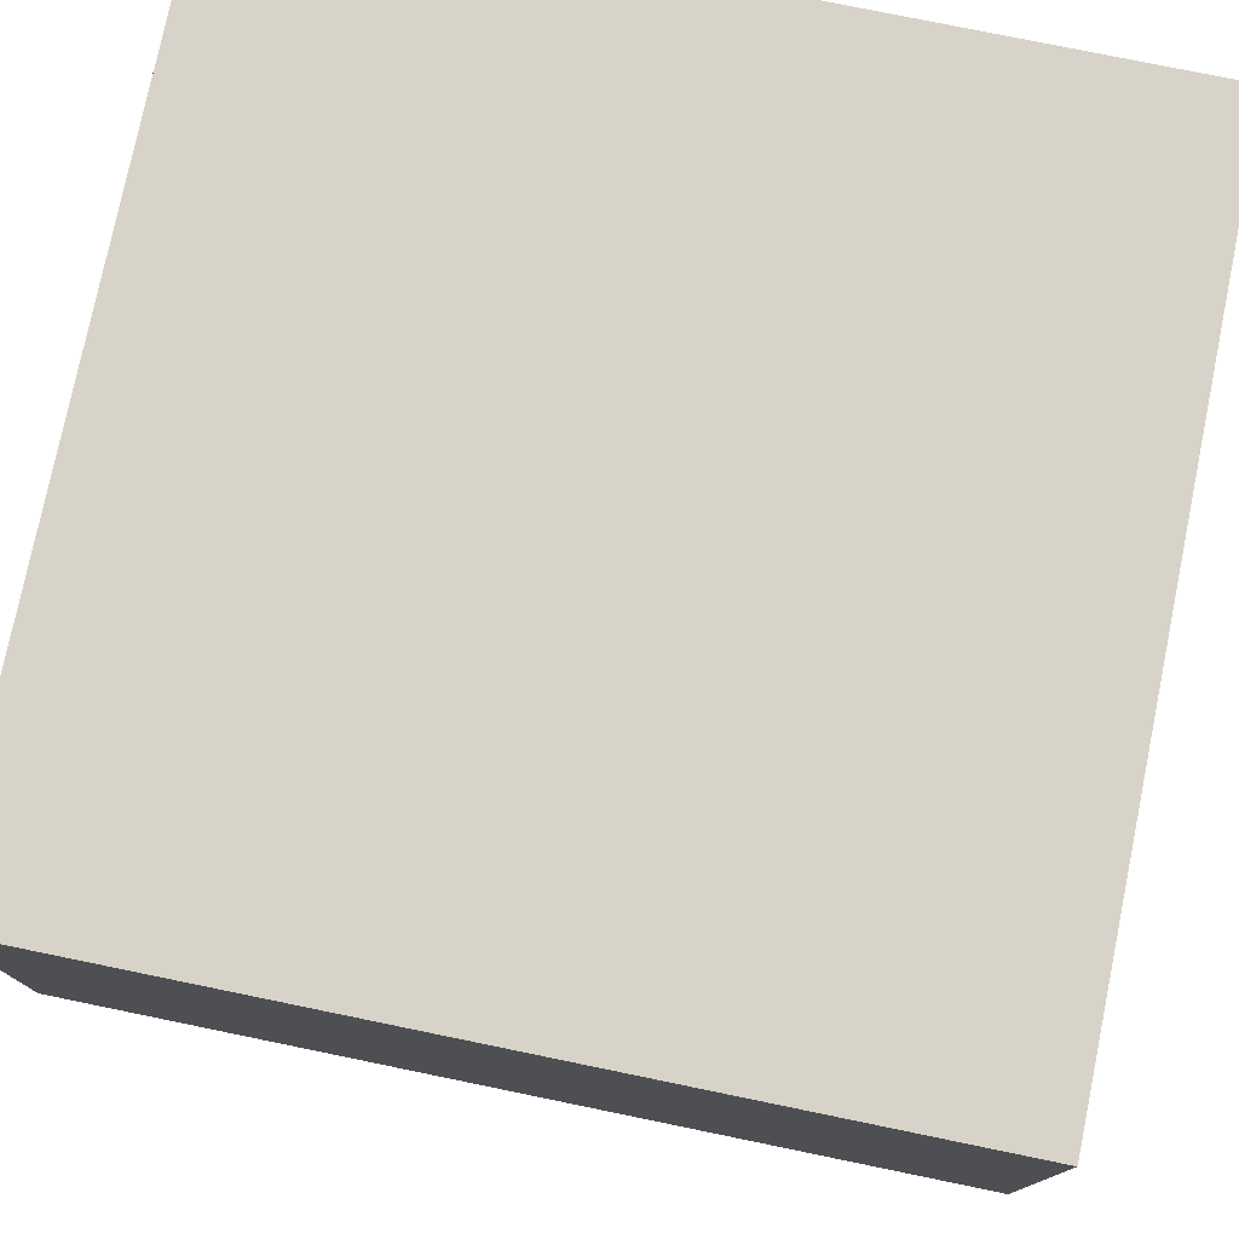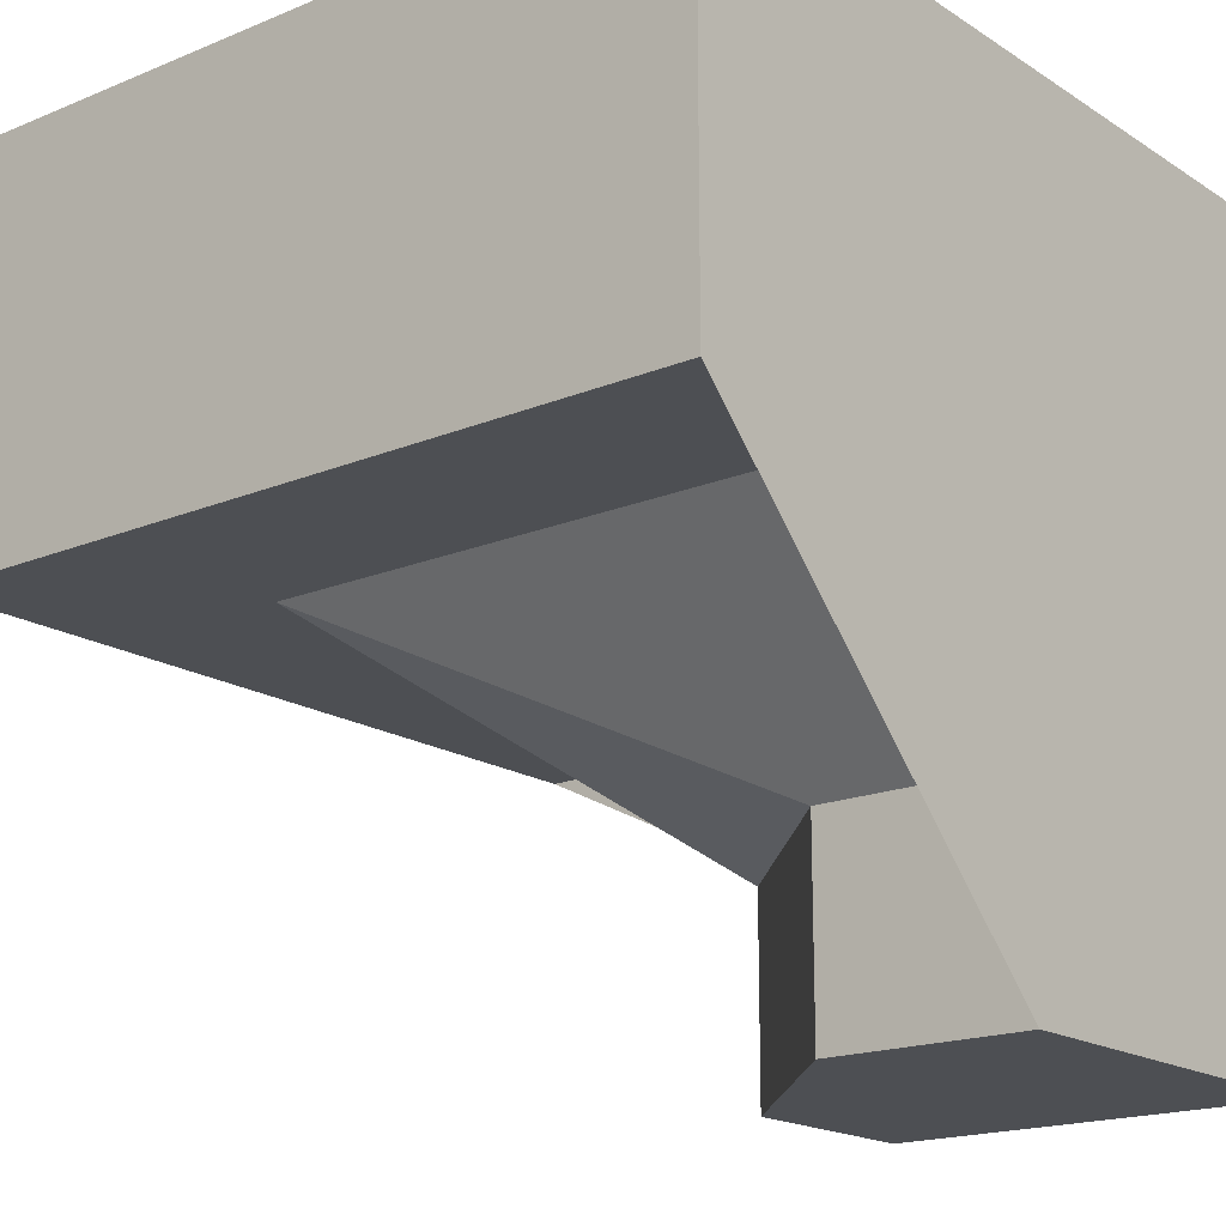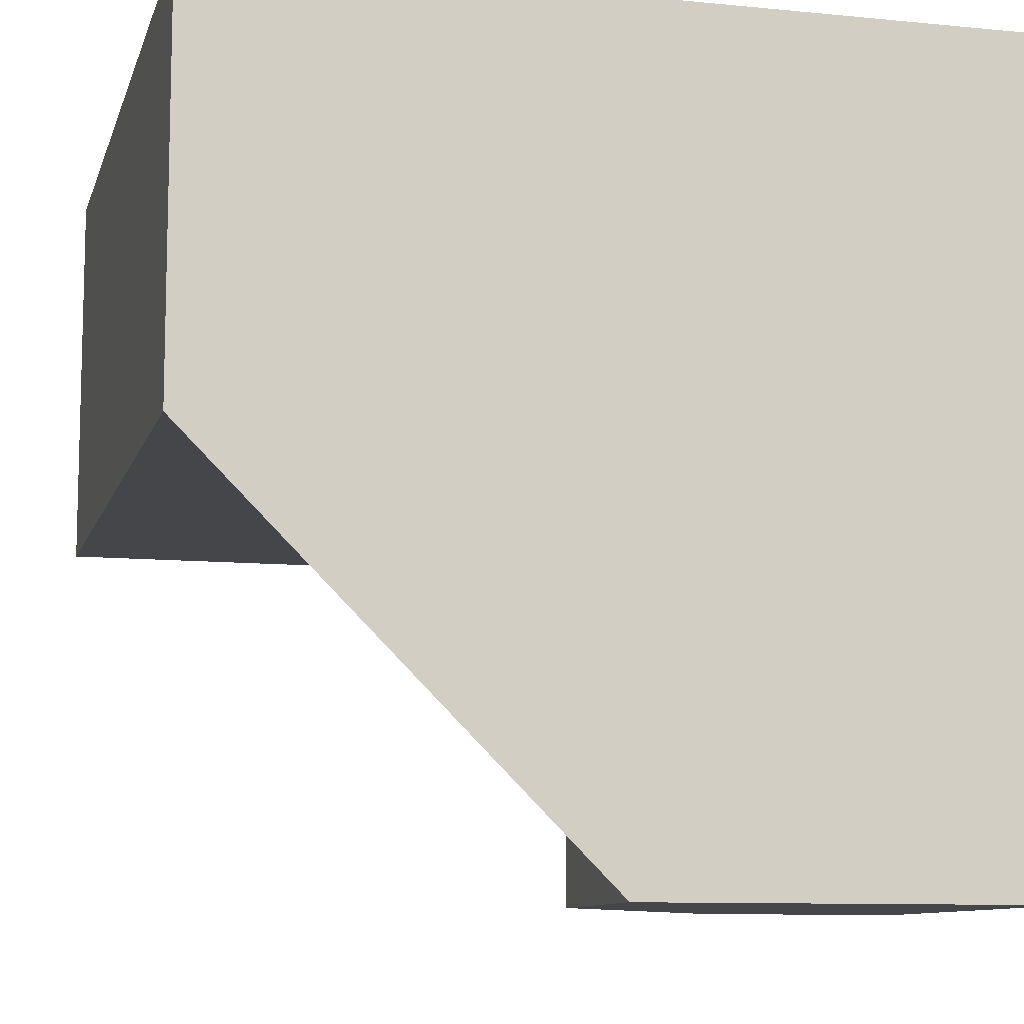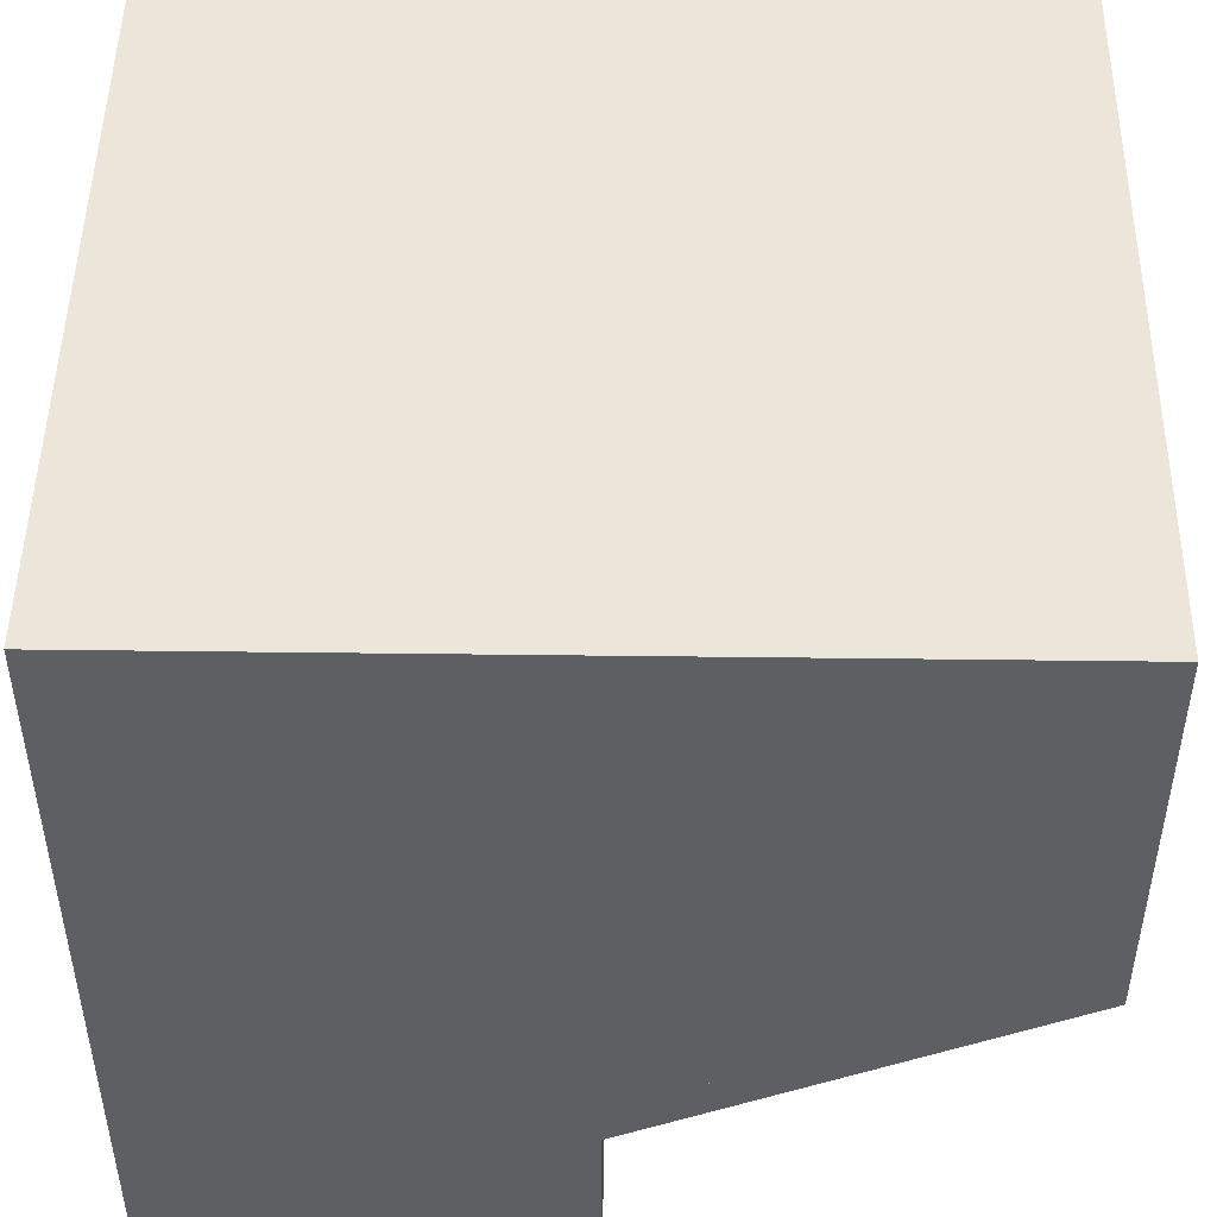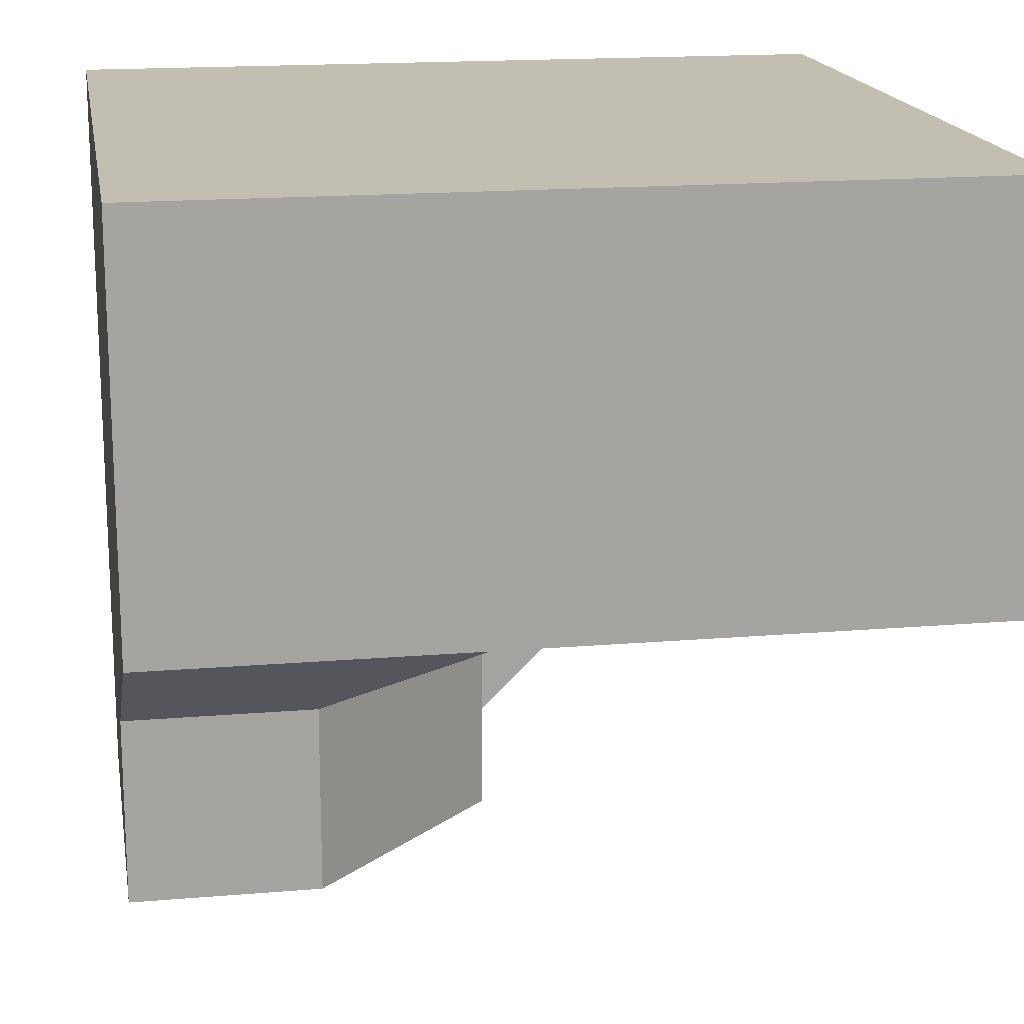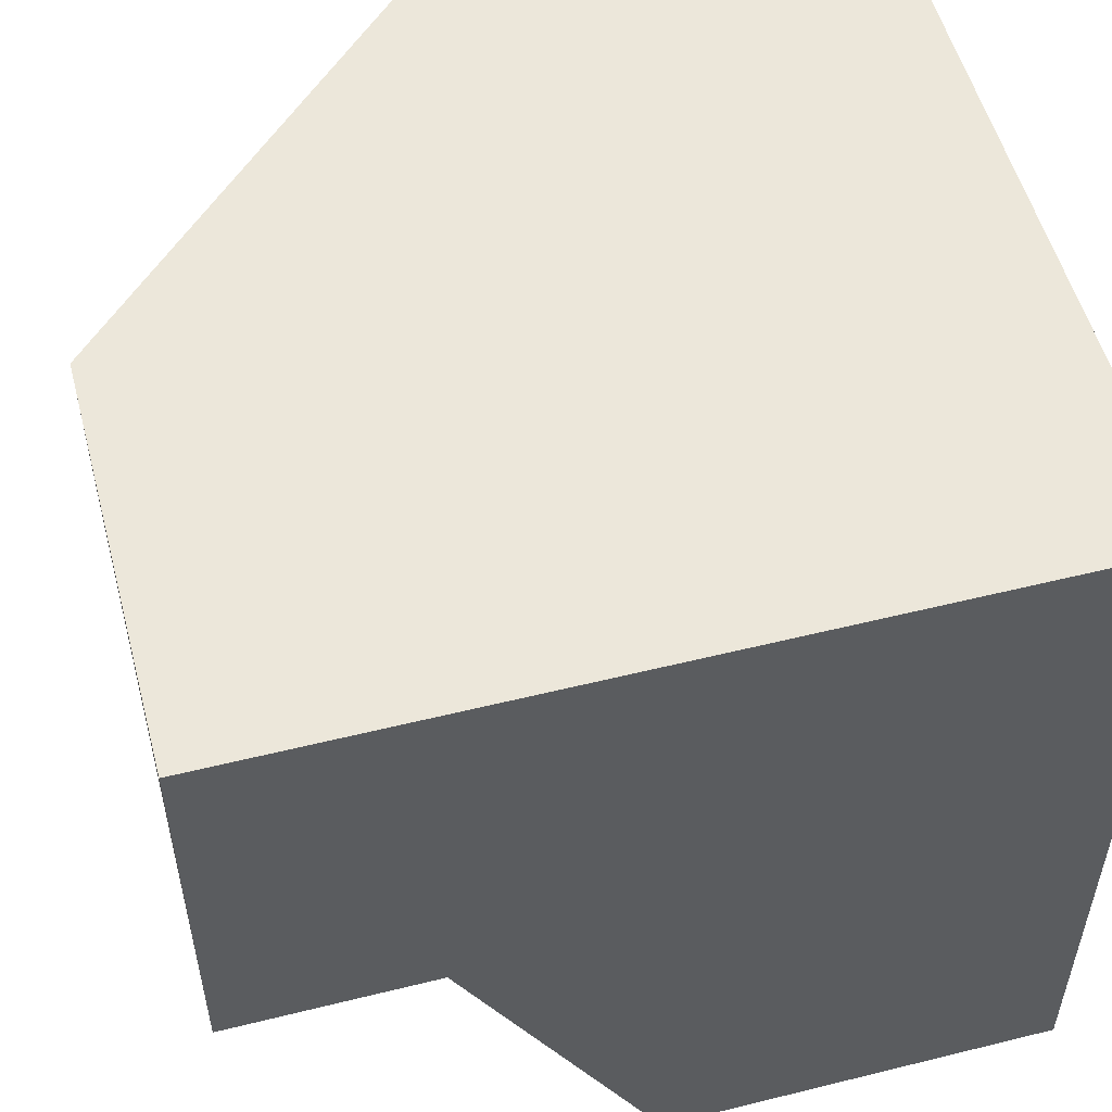
<metadata>
{"format":"obj","ext":"obj","renderer":"f3d","projection":"perspective","resolution":1024,"background":"white","views":[{"elev":77.2,"azim":-78.4,"up":"+Y"},{"elev":-17.9,"azim":-51.0,"up":"+Y"},{"elev":-9.9,"azim":-14.3,"up":"+Y"},{"elev":48.2,"azim":90.8,"up":"+Y"},{"elev":17.1,"azim":170.4,"up":"+Y"},{"elev":53.9,"azim":75.2,"up":"+Z"}]}
</metadata>
<code>
g
v 0.5 -0.5 0.5
v 0.5 0.5 0.5
v 0.5 0.5 -0.5
v 0.5 0 -0.5
v 0.5 0 -0.25
v 0.5 -0.25 0
v 0.5 -0.5 0
v -0.5 0.5 0.5
v -0.5 0.5 -0.5
v 0.25 0 -0.5
v -0.5 0 -0.5
v -0.25 0 -0.5
v -0.5 0 0.5
v 0 -0.5 0.5
v 0 -0.25 0.5
v -0.25 0 0.5
v -0.5 0 -0.25
v -0.5 0 0.25
v 0.25 -0.5 0
v 0 -0.5 0.25
v 0.25 -0.25 0
v 0.25 0 -0.25
v -0.25 0 -0.25
v -0.25 0 0.25
v 0 -0.25 0.25
g tile_236
f 1 7 6 5 4 3 2
f 3 9 8 2
f 10 12 11 9 3 4
f 13 16 15 14 1 2 8
f 17 18 13 8 9 11
f 1 14 20 19 7
f 21 23 22
f 24 23 25
f 25 23 21
f 24 16 13 18
f 24 18 17 23
f 15 16 24 25
f 6 7 19 21
f 19 20 25 21
f 5 6 21 22
f 20 14 15 25
f 10 4 5 22
f 12 10 22 23
f 17 11 12 23

</code>
